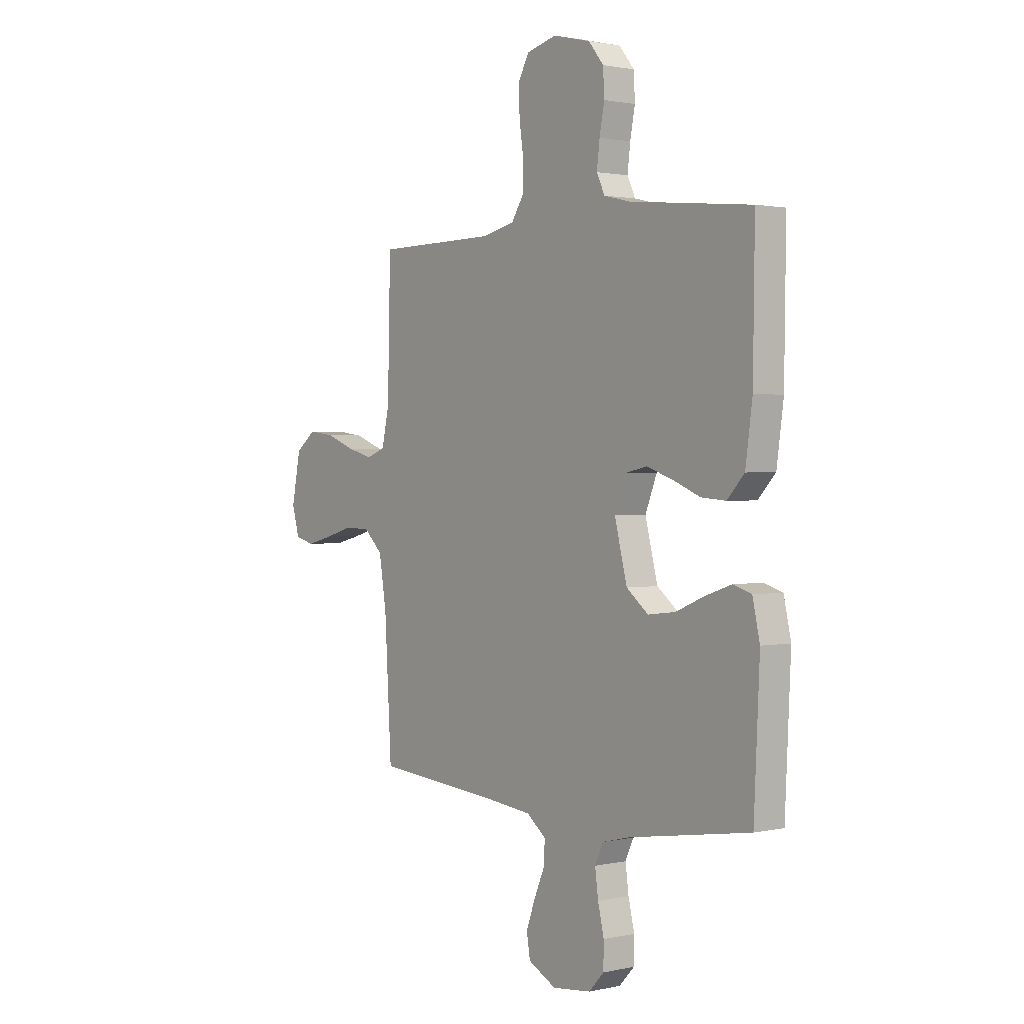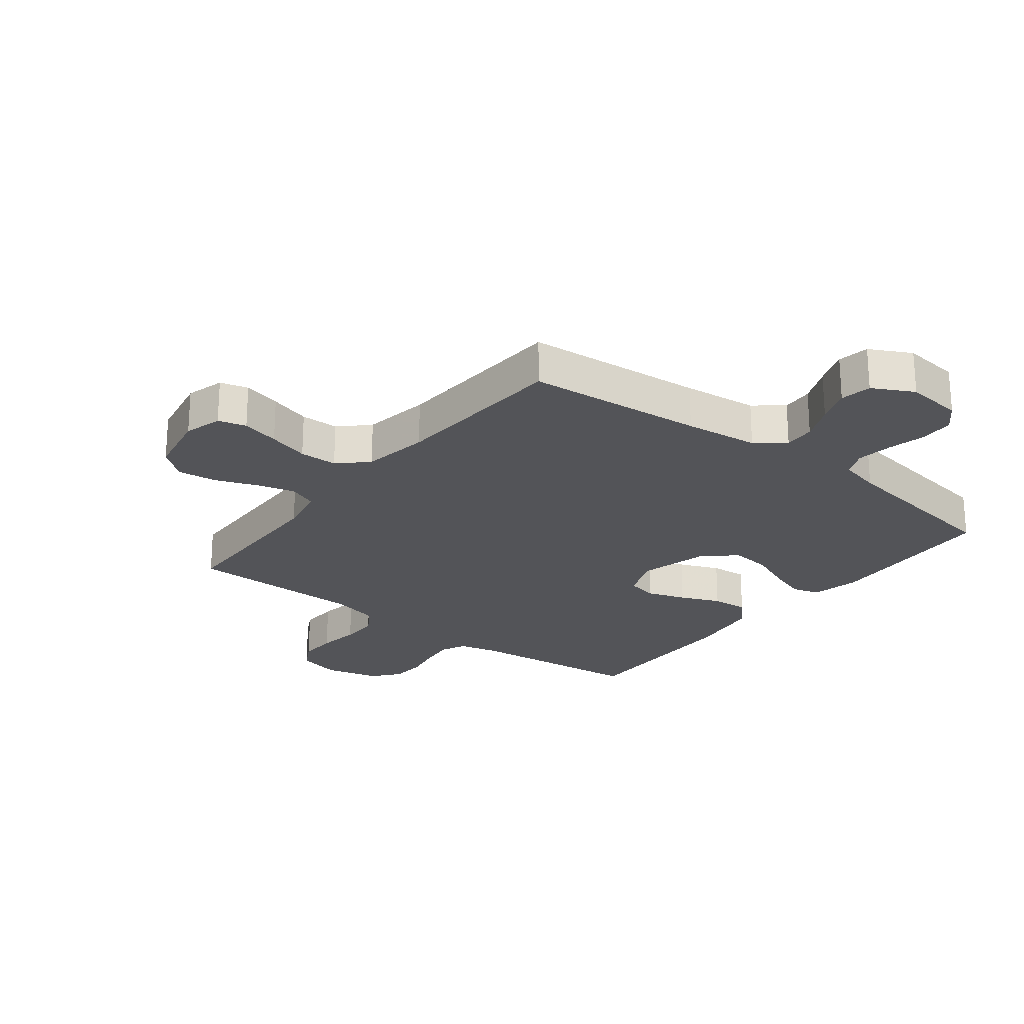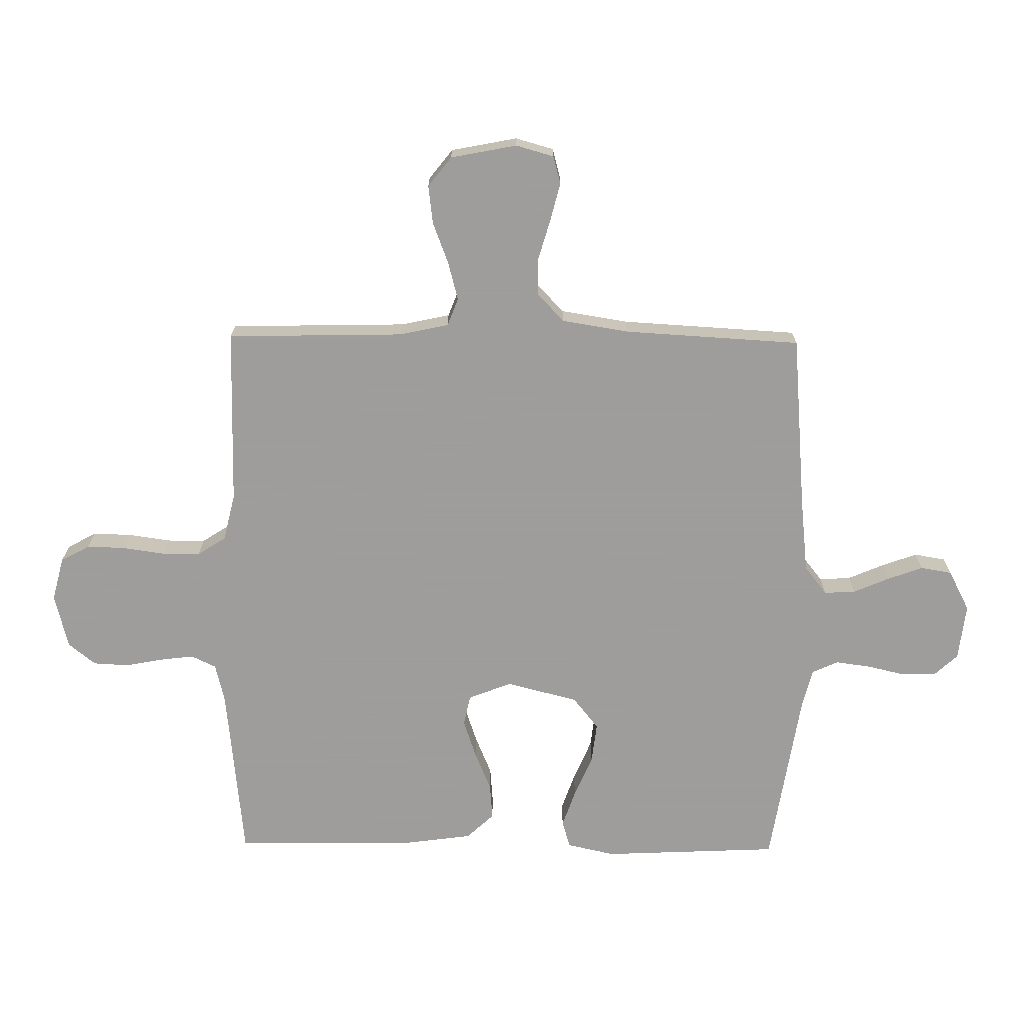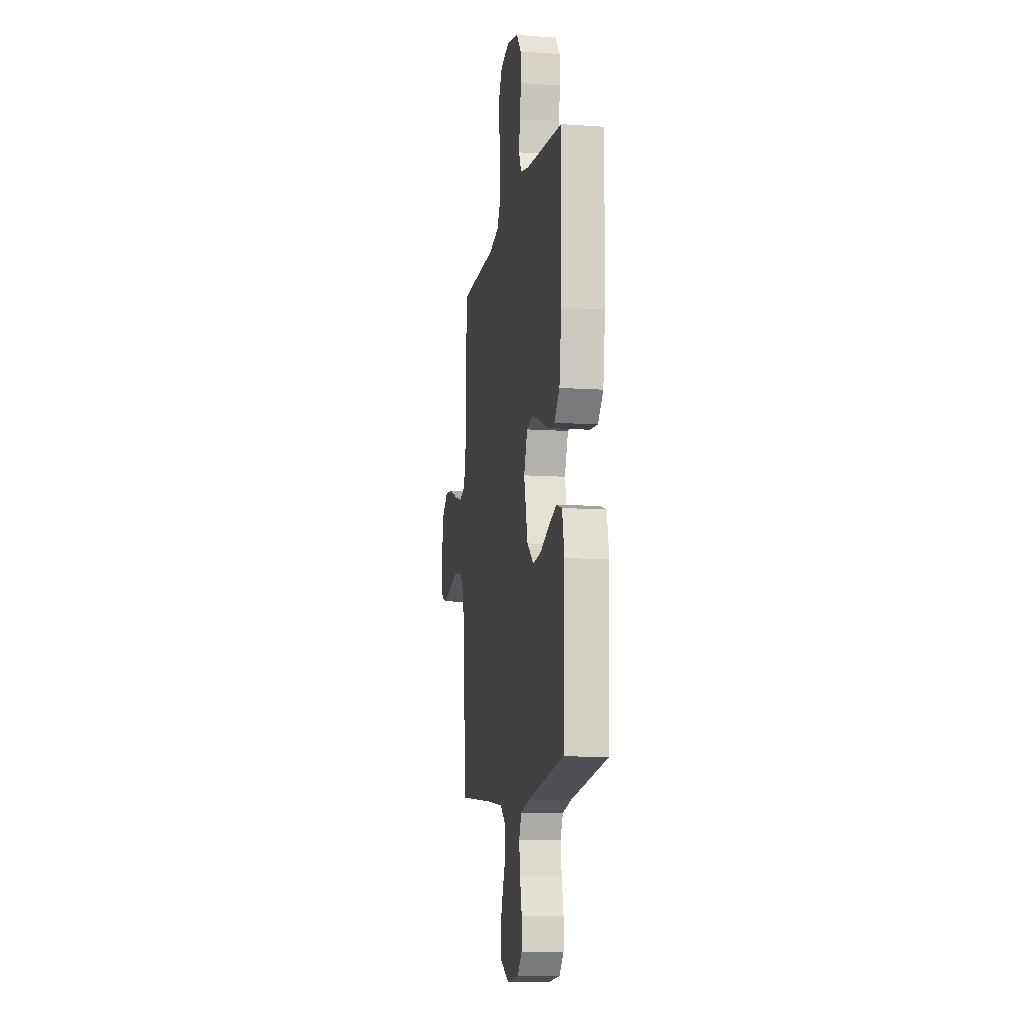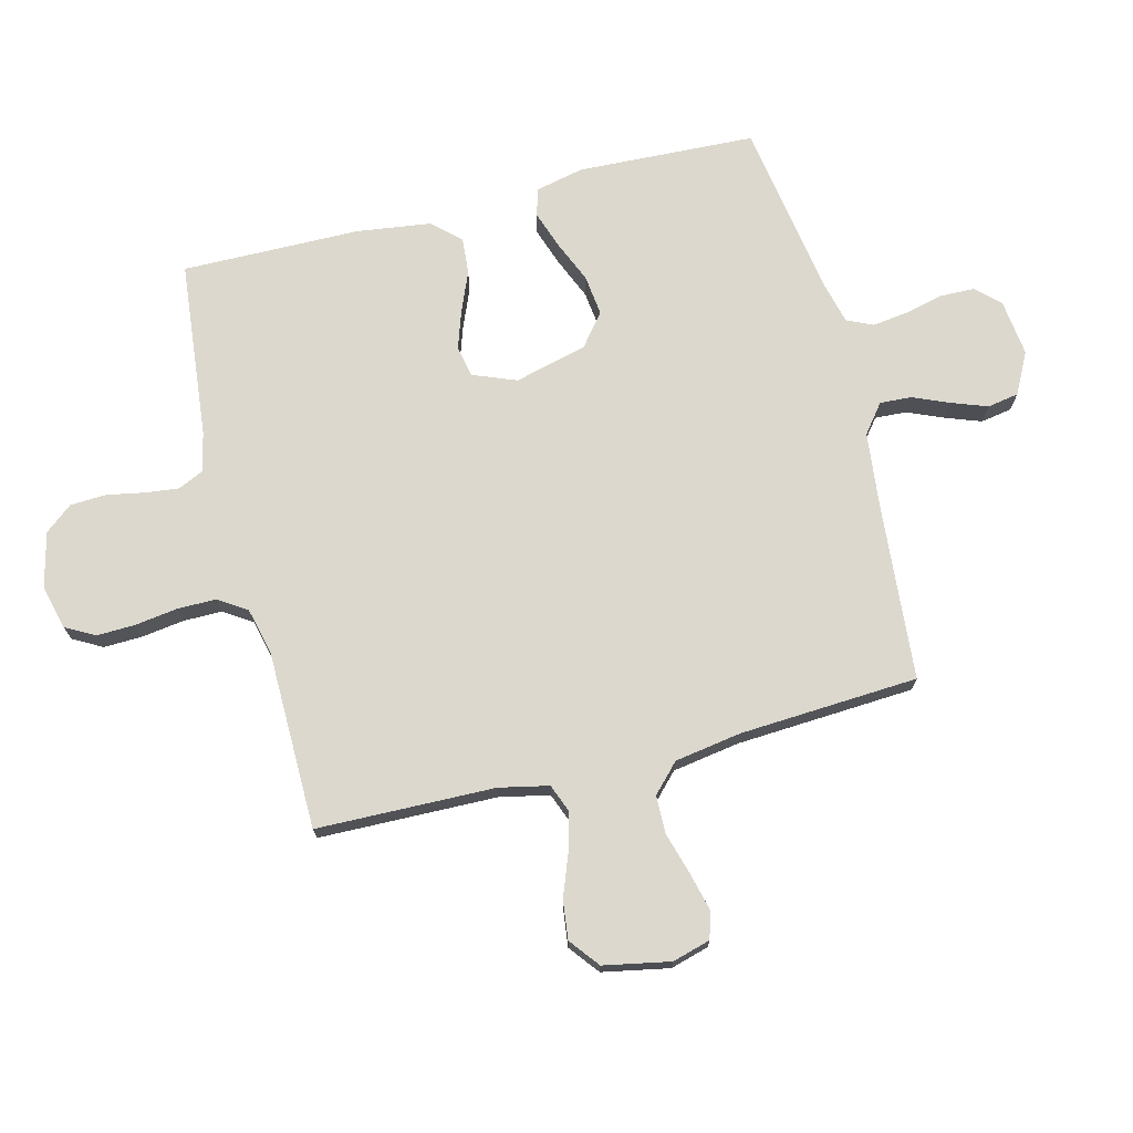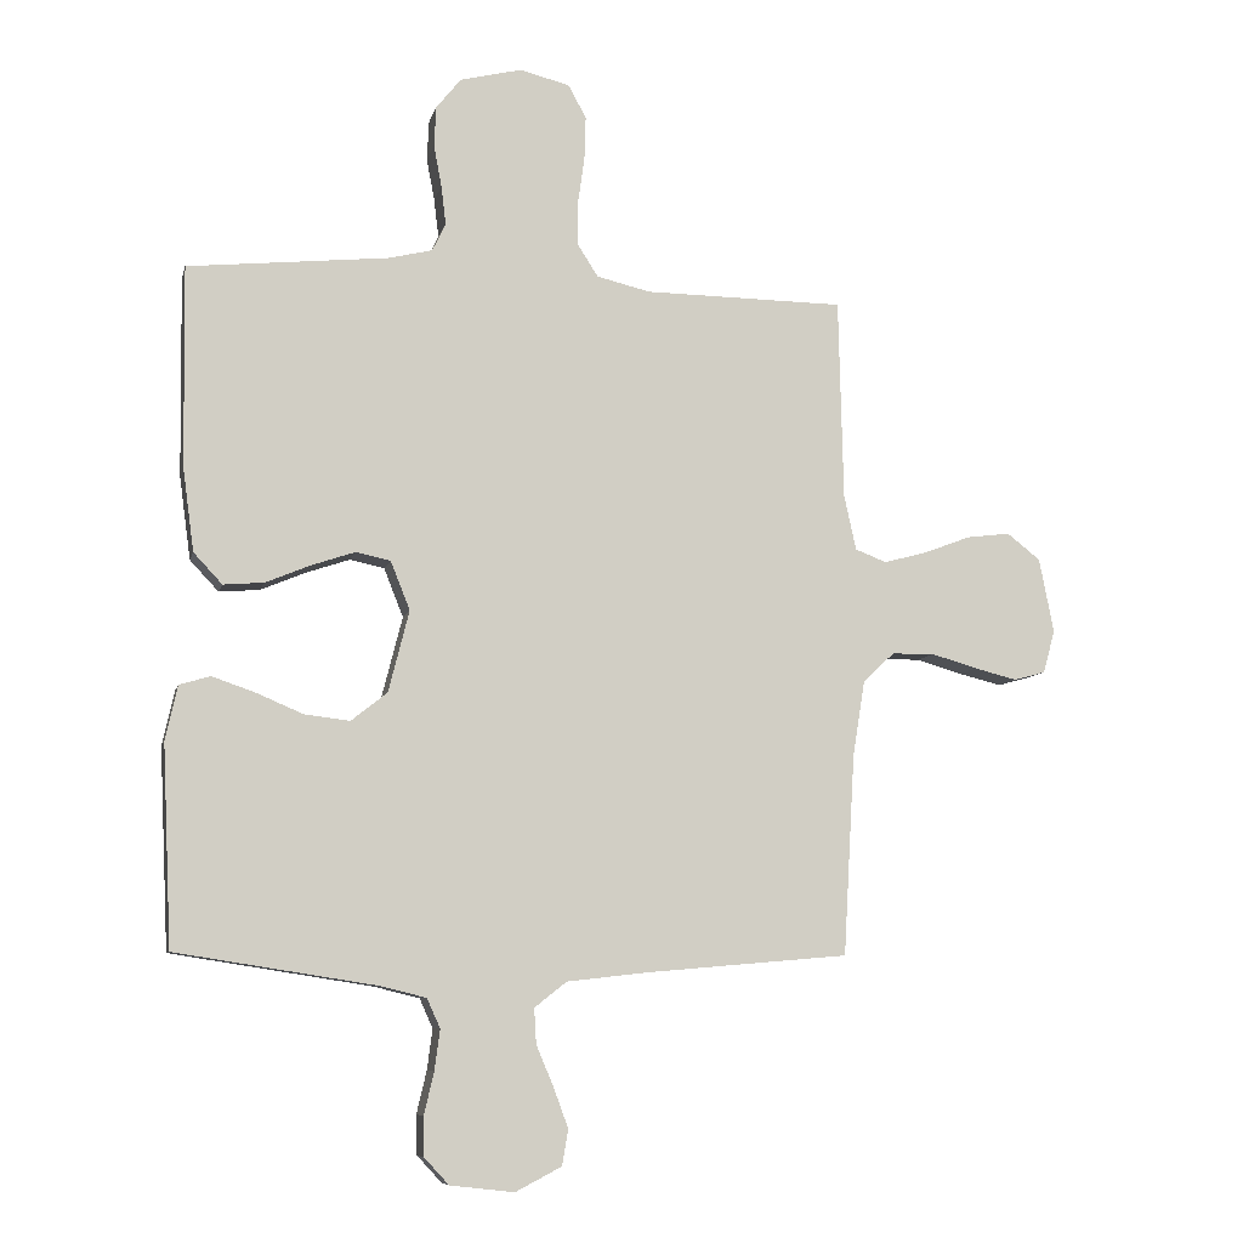
<metadata>
{"format":"obj","ext":"obj","renderer":"f3d","projection":"perspective","resolution":1024,"background":"white","views":[{"elev":1.4,"azim":-128.4,"up":"+Z"},{"elev":-23.5,"azim":142.1,"up":"+Y"},{"elev":-70.7,"azim":89.3,"up":"+Y"},{"elev":-10.7,"azim":-99.7,"up":"+Z"},{"elev":72.4,"azim":75.7,"up":"+Y"},{"elev":-8.2,"azim":-12.8,"up":"+Z"}]}
</metadata>
<code>
v -0.5 0.07 0.5
v -0.2 0.07 0.531
v -0.134 0.07 0.547
v -0.114 0.07 0.589
v -0.121 0.07 0.647
v -0.133 0.07 0.71
v -0.13 0.07 0.77
v -0.093 0.07 0.816
v 0 0.07 0.839
v 0.074 0.07 0.82
v 0.101 0.07 0.771
v 0.099 0.07 0.706
v 0.089 0.07 0.635
v 0.089 0.07 0.57
v 0.12 0.07 0.522
v 0.2 0.07 0.503
v 0.5 0.07 0.5
v 0.507 0.07 0.2
v 0.525 0.07 0.117
v 0.572 0.07 0.099
v 0.636 0.07 0.116
v 0.707 0.07 0.143
v 0.772 0.07 0.151
v 0.822 0.07 0.112
v 0.844 0.07 0
v 0.826 0.07 -0.064
v 0.779 0.07 -0.077
v 0.715 0.07 -0.061
v 0.646 0.07 -0.041
v 0.582 0.07 -0.042
v 0.535 0.07 -0.087
v 0.517 0.07 -0.2
v 0.5 0.07 -0.5
v 0.2 0.07 -0.526
v 0.075 0.07 -0.54
v 0.027 0.07 -0.578
v 0.03 0.07 -0.631
v 0.056 0.07 -0.692
v 0.078 0.07 -0.752
v 0.069 0.07 -0.805
v 0 0.07 -0.841
v -0.096 0.07 -0.83
v -0.133 0.07 -0.79
v -0.134 0.07 -0.732
v -0.119 0.07 -0.668
v -0.111 0.07 -0.608
v -0.131 0.07 -0.564
v -0.2 0.07 -0.547
v -0.5 0.07 -0.5
v -0.514 0.07 -0.2
v -0.496 0.07 -0.119
v -0.45 0.07 -0.105
v -0.386 0.07 -0.127
v -0.315 0.07 -0.157
v -0.247 0.07 -0.165
v -0.193 0.07 -0.122
v -0.162 0.07 0
v -0.191 0.07 0.073
v -0.243 0.07 0.084
v -0.308 0.07 0.062
v -0.375 0.07 0.034
v -0.436 0.07 0.029
v -0.479 0.07 0.075
v -0.496 0.07 0.2
v -0.5 0 0.5
v -0.2 0 0.531
v -0.134 0 0.547
v -0.114 0 0.589
v -0.121 0 0.647
v -0.133 0 0.71
v -0.13 0 0.77
v -0.093 0 0.816
v 0 0 0.839
v 0.074 0 0.82
v 0.101 0 0.771
v 0.099 0 0.706
v 0.089 0 0.635
v 0.089 0 0.57
v 0.12 0 0.522
v 0.2 0 0.503
v 0.5 0 0.5
v 0.507 0 0.2
v 0.525 0 0.117
v 0.572 0 0.099
v 0.636 0 0.116
v 0.707 0 0.143
v 0.772 0 0.151
v 0.822 0 0.112
v 0.844 0 0
v 0.826 0 -0.064
v 0.779 0 -0.077
v 0.715 0 -0.061
v 0.646 0 -0.041
v 0.582 0 -0.042
v 0.535 0 -0.087
v 0.517 0 -0.2
v 0.5 0 -0.5
v 0.2 0 -0.526
v 0.075 0 -0.54
v 0.027 0 -0.578
v 0.03 0 -0.631
v 0.056 0 -0.692
v 0.078 0 -0.752
v 0.069 0 -0.805
v 0 0 -0.841
v -0.096 0 -0.83
v -0.133 0 -0.79
v -0.134 0 -0.732
v -0.119 0 -0.668
v -0.111 0 -0.608
v -0.131 0 -0.564
v -0.2 0 -0.547
v -0.5 0 -0.5
v -0.514 0 -0.2
v -0.496 0 -0.119
v -0.45 0 -0.105
v -0.386 0 -0.127
v -0.315 0 -0.157
v -0.247 0 -0.165
v -0.193 0 -0.122
v -0.162 0 0
v -0.191 0 0.073
v -0.243 0 0.084
v -0.308 0 0.062
v -0.375 0 0.034
v -0.436 0 0.029
v -0.479 0 0.075
v -0.496 0 0.2
f 64 1 2
f 63 64 2
f 62 63 2
f 61 62 2
f 60 61 2
f 59 60 2 3
f 58 59 3 4
f 57 58 4
f 52 53 54
f 51 52 54
f 50 51 54
f 49 50 54
f 48 49 54
f 47 48 54 55
f 46 47 55 56
f 43 44 45
f 42 43 45
f 41 42 45
f 40 41 45
f 39 40 45
f 38 39 45
f 37 38 45
f 36 37 45 46
f 46 56 57
f 36 46 57
f 35 36 57
f 32 33 34
f 35 57 4
f 34 35 4
f 32 34 4
f 31 32 4
f 27 28 29
f 26 27 29
f 25 26 29
f 24 25 29
f 23 24 29
f 22 23 29
f 21 22 29
f 20 21 29 30
f 16 17 18
f 15 16 18 19
f 11 12 13
f 10 11 13
f 9 10 13
f 8 9 13
f 7 8 13
f 6 7 13
f 5 6 13
f 5 13 14
f 4 5 14 15
f 19 20 30 31
f 4 15 19 31
f 66 65 128
f 66 128 127
f 66 127 126
f 66 126 125
f 66 125 124
f 67 66 124 123
f 68 67 123 122
f 68 122 121
f 118 117 116
f 118 116 115
f 118 115 114
f 118 114 113
f 118 113 112
f 119 118 112 111
f 120 119 111 110
f 109 108 107
f 109 107 106
f 109 106 105
f 109 105 104
f 109 104 103
f 109 103 102
f 109 102 101
f 110 109 101 100
f 121 120 110
f 121 110 100
f 121 100 99
f 98 97 96
f 68 121 99
f 68 99 98
f 68 98 96
f 68 96 95
f 93 92 91
f 93 91 90
f 93 90 89
f 93 89 88
f 93 88 87
f 93 87 86
f 93 86 85
f 94 93 85 84
f 82 81 80
f 83 82 80 79
f 77 76 75
f 77 75 74
f 77 74 73
f 77 73 72
f 77 72 71
f 77 71 70
f 77 70 69
f 78 77 69
f 79 78 69 68
f 95 94 84 83
f 95 83 79 68
f 1 65 66 2
f 2 66 67 3
f 3 67 68 4
f 4 68 69 5
f 5 69 70 6
f 6 70 71 7
f 7 71 72 8
f 8 72 73 9
f 9 73 74 10
f 10 74 75 11
f 11 75 76 12
f 12 76 77 13
f 13 77 78 14
f 14 78 79 15
f 15 79 80 16
f 16 80 81 17
f 17 81 82 18
f 18 82 83 19
f 19 83 84 20
f 20 84 85 21
f 21 85 86 22
f 22 86 87 23
f 23 87 88 24
f 24 88 89 25
f 25 89 90 26
f 26 90 91 27
f 27 91 92 28
f 28 92 93 29
f 29 93 94 30
f 30 94 95 31
f 31 95 96 32
f 32 96 97 33
f 33 97 98 34
f 34 98 99 35
f 35 99 100 36
f 36 100 101 37
f 37 101 102 38
f 38 102 103 39
f 39 103 104 40
f 40 104 105 41
f 41 105 106 42
f 42 106 107 43
f 43 107 108 44
f 44 108 109 45
f 45 109 110 46
f 46 110 111 47
f 47 111 112 48
f 48 112 113 49
f 49 113 114 50
f 50 114 115 51
f 51 115 116 52
f 52 116 117 53
f 53 117 118 54
f 54 118 119 55
f 55 119 120 56
f 56 120 121 57
f 57 121 122 58
f 58 122 123 59
f 59 123 124 60
f 60 124 125 61
f 61 125 126 62
f 62 126 127 63
f 63 127 128 64
f 64 128 65 1

</code>
